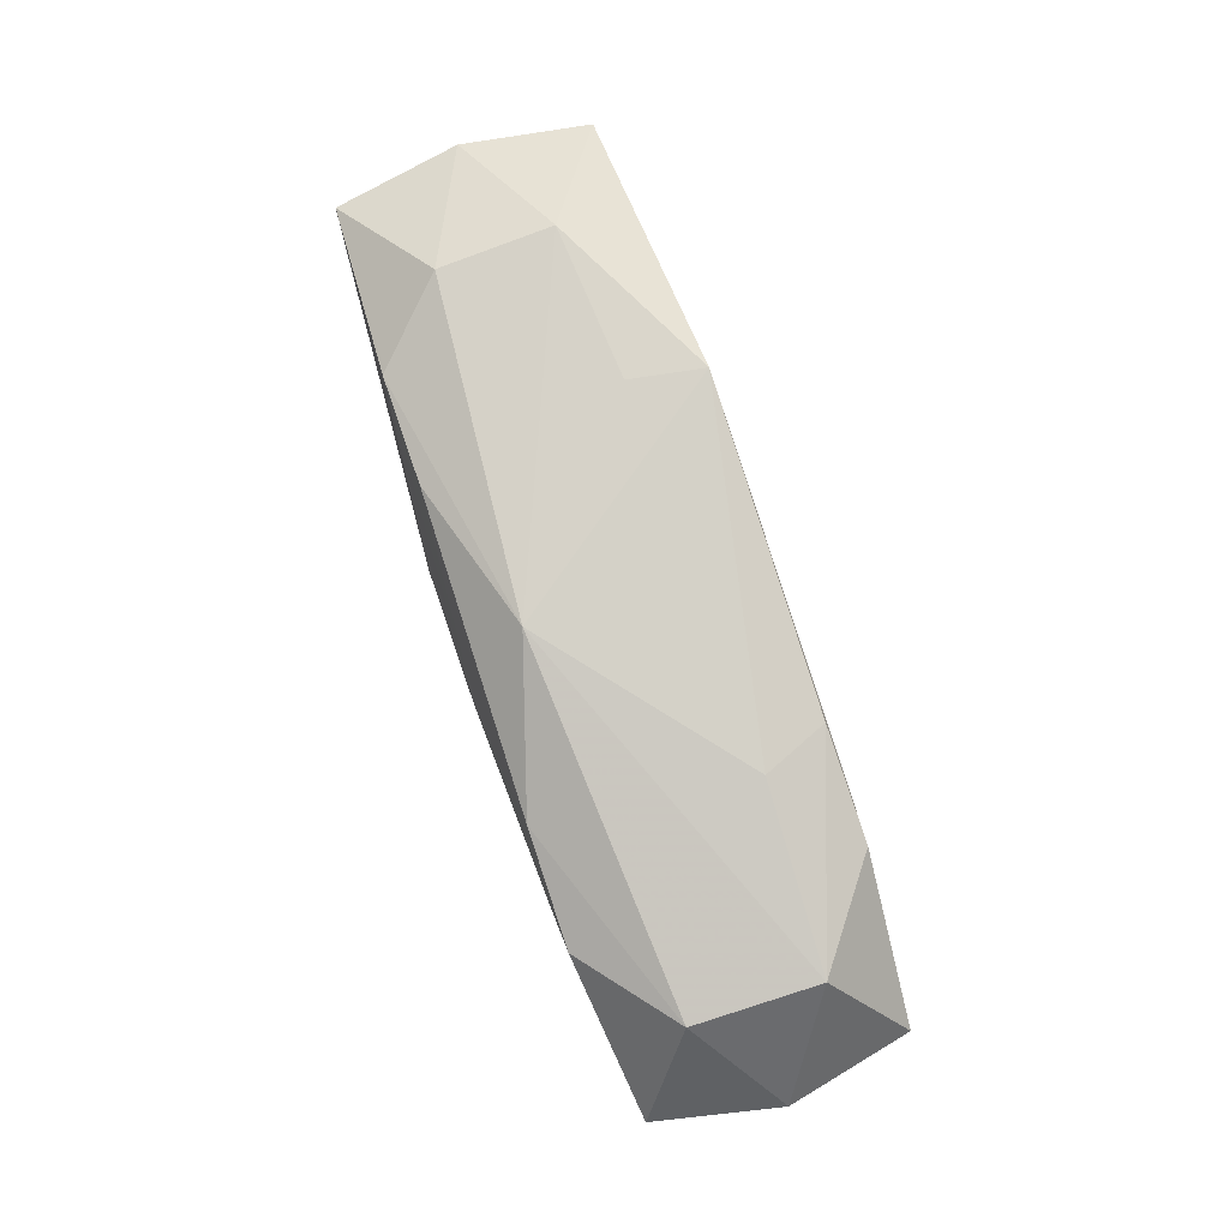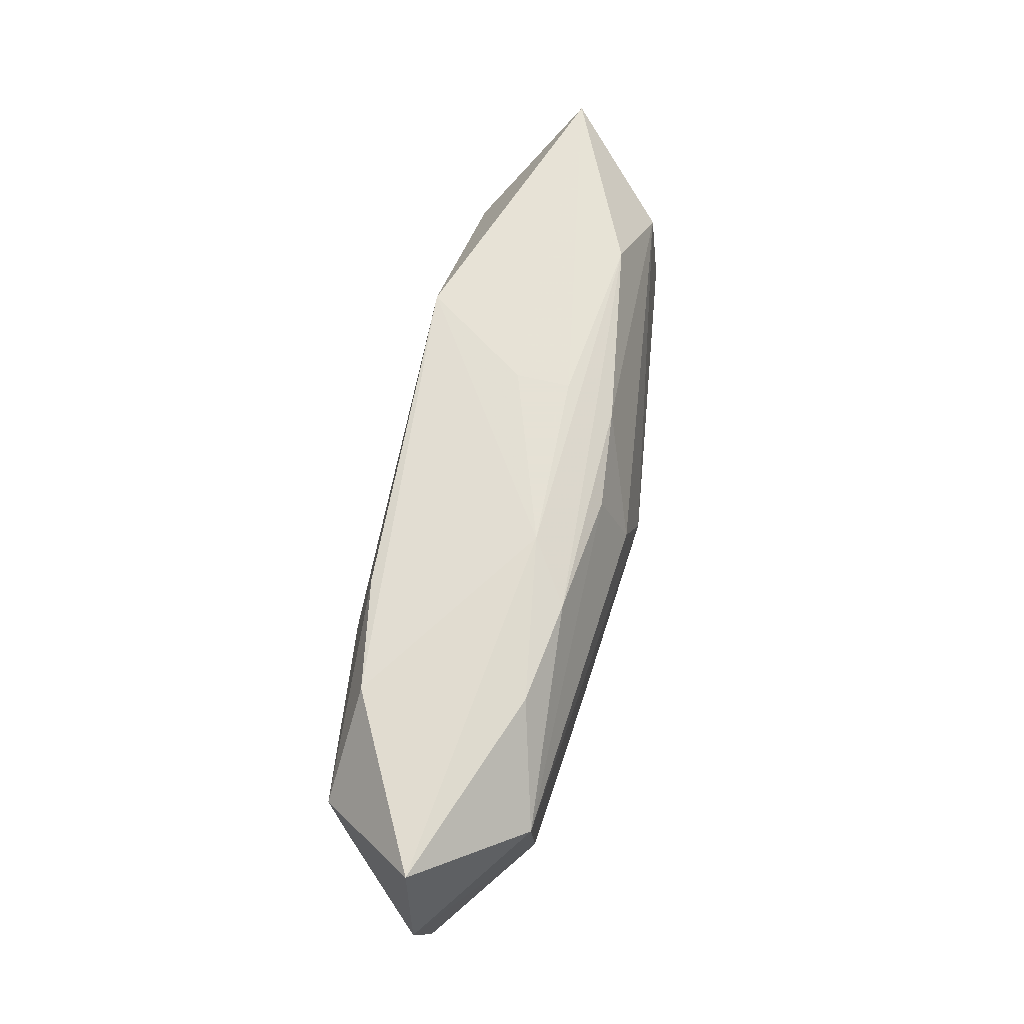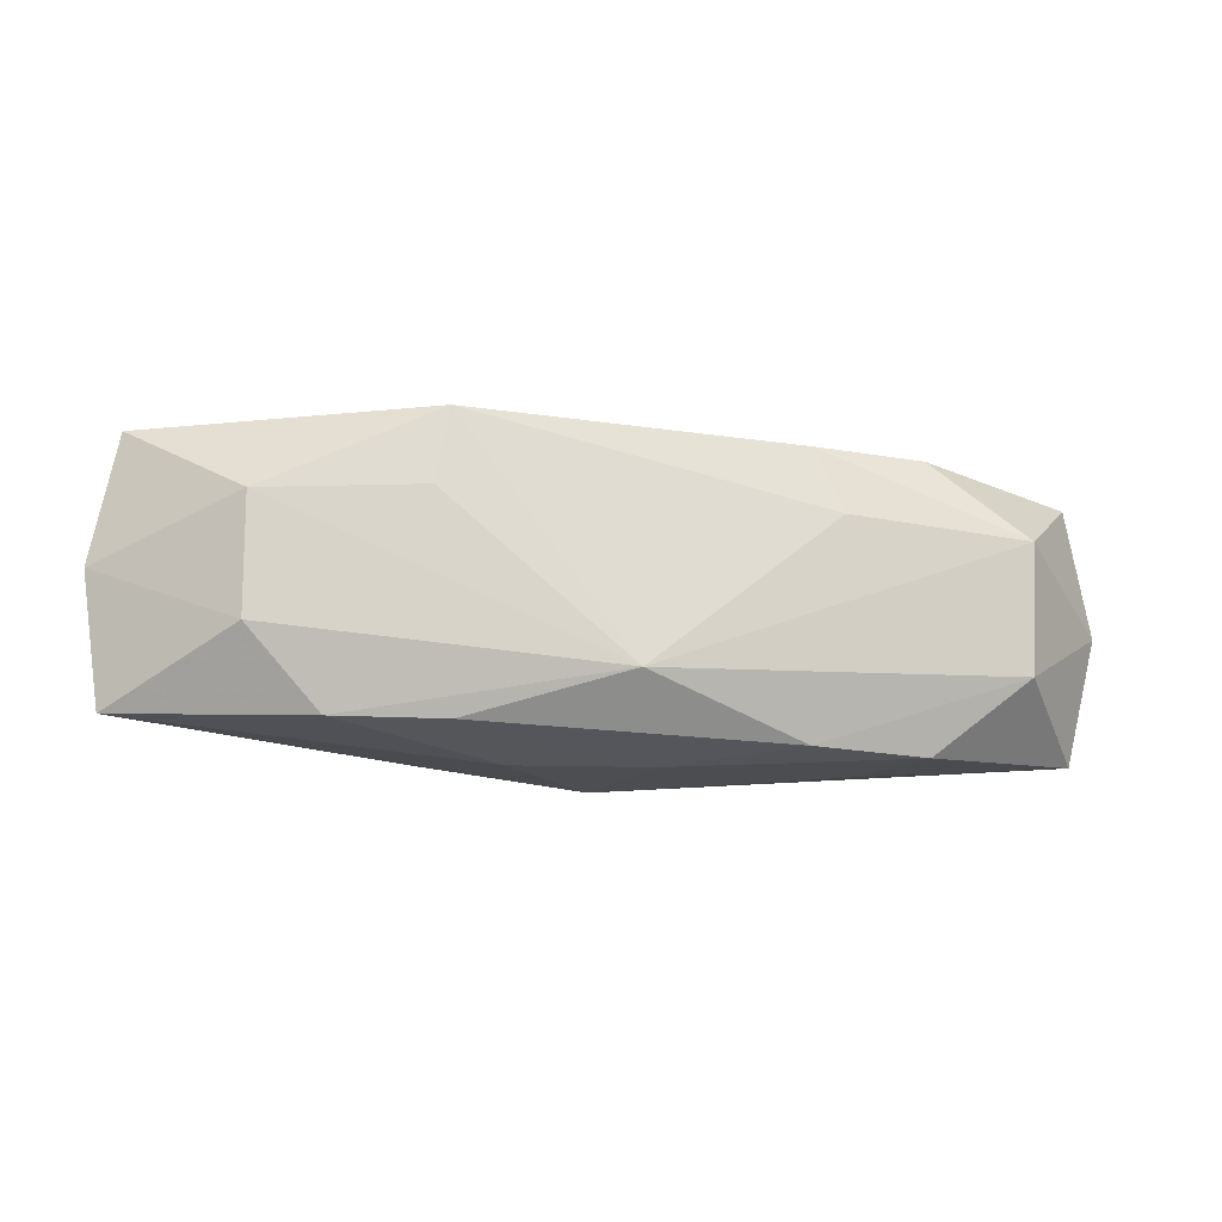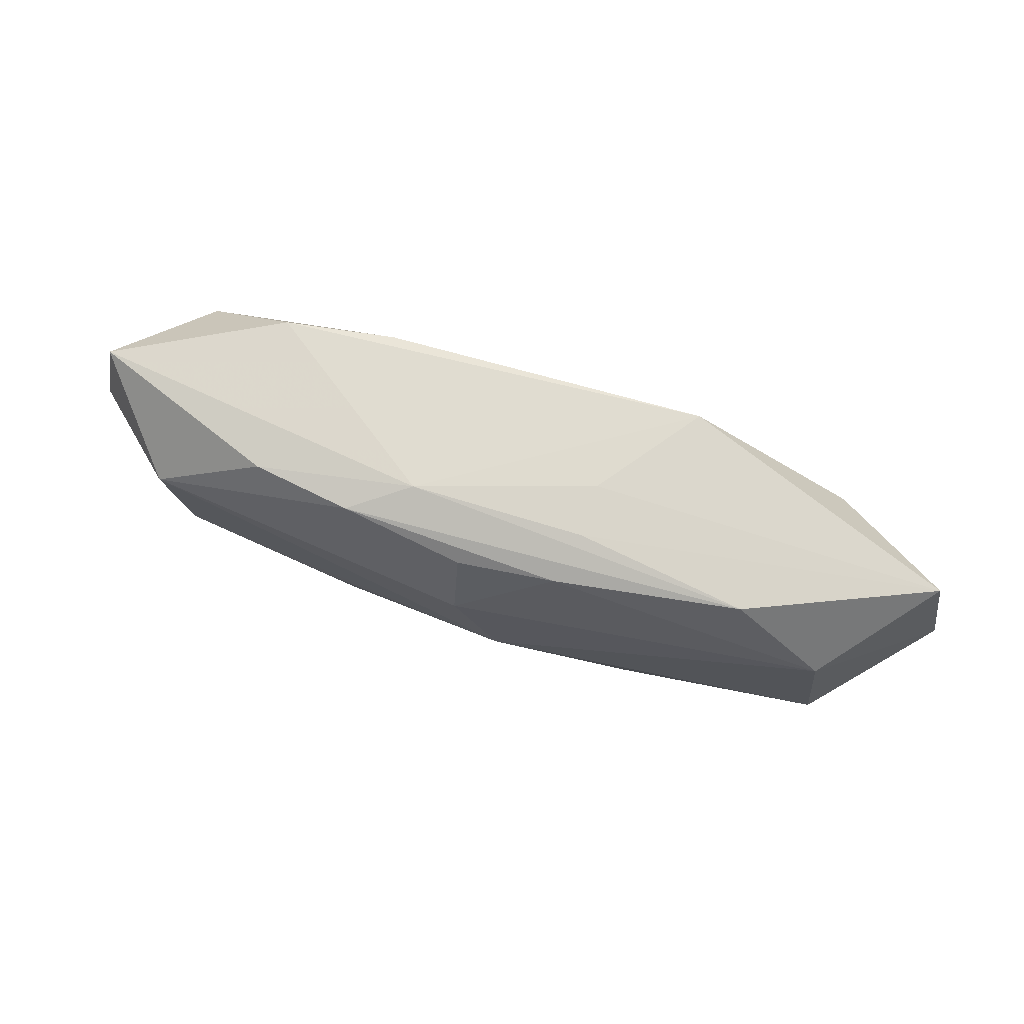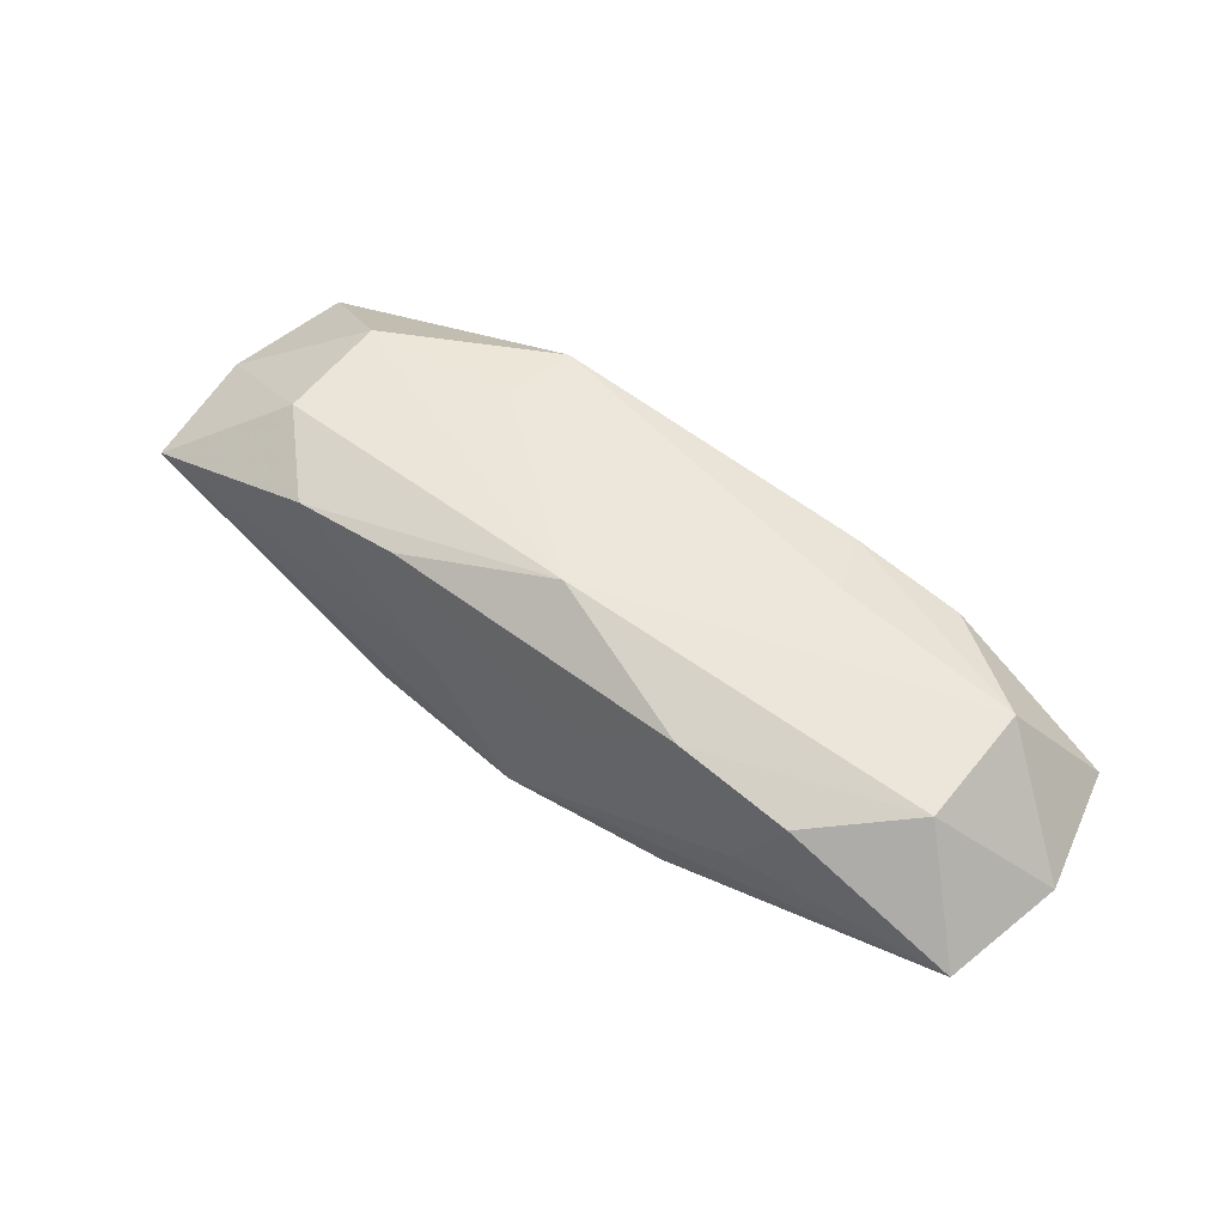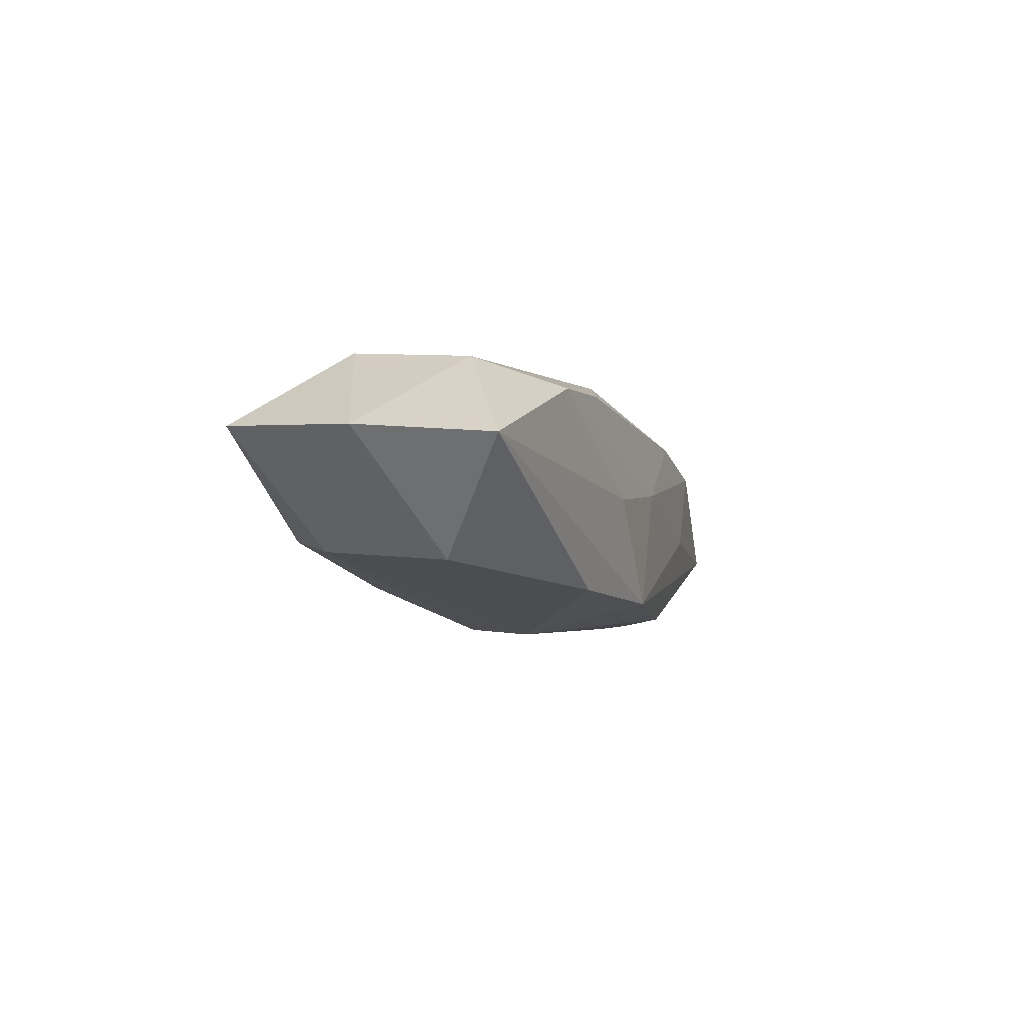
<metadata>
{"format":"obj","ext":"obj","renderer":"f3d","projection":"perspective","resolution":1024,"background":"white","views":[{"elev":77.4,"azim":70.3,"up":"+Z"},{"elev":64.9,"azim":106.8,"up":"+Y"},{"elev":-16.3,"azim":-6.5,"up":"+Y"},{"elev":74.4,"azim":-157.7,"up":"+Y"},{"elev":49.7,"azim":35.9,"up":"+Z"},{"elev":-3.7,"azim":-73.9,"up":"+Z"}]}
</metadata>
<code>
v -0.01026 -0.007442 -0.005332
v 0.008036 0.007673 -0.005625
v -0.02696 0.0005444 0.002524
v -0.02077 0.004216 -0.003474
v -0.01528 0.008121 -0.002652
v -0.02166 -0.0028 -0.003986
v 0.002202 -0.008537 0.0008319
v 0.02656 -0.0001677 -0.002426
v 0.01581 -0.008182 0.002889
v 0.0188 -0.003118 -0.007322
v 0.02485 -0.007305 -0.00266
v -0.01885 0.00345 0.007313
v -0.00507 0.008483 0.0009508
v 0.004763 0.008483 -0.003103
v 0.01385 0.007428 -0.005184
v 0.01994 0.003745 -0.007341
v -0.005252 0.008483 -0.002134
v 0.0004747 -0.005052 0.007546
v -0.005685 -0.008464 7.758e-05
v -0.0255 0.007787 0.002788
v 0.01113 0.003748 0.005823
v 0.01358 -0.006956 -0.005945
v -0.002269 -0.001557 -0.007862
v 0.009601 0.007547 0.00523
v 0.02119 -0.003981 0.003685
v 0.009568 -0.003574 -0.007532
v -0.02594 -0.006779 0.002028
v -0.0008253 -0.008555 -0.006006
v 0.01306 -0.008267 -0.001631
v -0.004747 0.00736 -0.00499
v 0.01592 0.007543 0.00369
v 0.0008338 0.006808 -0.005954
v 0.008388 -0.007505 -0.006906
v 0.02147 0.00319 0.004094
v 0.02513 0.007016 -0.0019
v -0.01483 -0.007404 0.005526
v -0.009032 0.008191 0.007275
v 0.0004937 0.002705 -0.007588
v -0.01882 -0.003118 0.006906
v -0.009772 0.003912 0.007546
v -0.00853 -0.007477 0.005848
v 0.009321 -0.008033 0.004403
f 18 12 39
f 37 14 13
f 31 14 37
f 6 4 23
f 27 39 3
f 3 39 12
f 3 6 27
f 4 6 3
f 35 16 15
f 35 14 31
f 15 14 35
f 8 16 35
f 35 34 8
f 31 34 35
f 20 37 13
f 4 3 20
f 12 37 20
f 20 3 12
f 40 12 18
f 18 37 40
f 40 37 12
f 18 34 21
f 21 37 18
f 27 6 1
f 1 6 23
f 25 34 18
f 8 34 25
f 25 11 8
f 10 16 8
f 8 11 10
f 23 16 10
f 2 14 15
f 15 16 2
f 4 20 5
f 5 30 4
f 14 2 5
f 5 2 30
f 31 37 24
f 37 21 24
f 24 34 31
f 24 21 34
f 27 19 36
f 36 39 27
f 18 39 36
f 36 41 18
f 11 25 9
f 32 2 16
f 30 2 32
f 13 14 17
f 14 5 17
f 17 20 13
f 17 5 20
f 22 10 11
f 11 33 22
f 22 33 10
f 27 1 28
f 28 33 11
f 28 1 23
f 23 33 28
f 28 19 27
f 23 10 26
f 26 33 23
f 10 33 26
f 18 41 42
f 42 25 18
f 42 9 25
f 30 32 38
f 4 30 38
f 23 4 38
f 38 16 23
f 38 32 16
f 11 9 29
f 29 28 11
f 9 42 7
f 19 28 7
f 7 42 41
f 7 29 9
f 28 29 7
f 41 36 7
f 7 36 19

</code>
